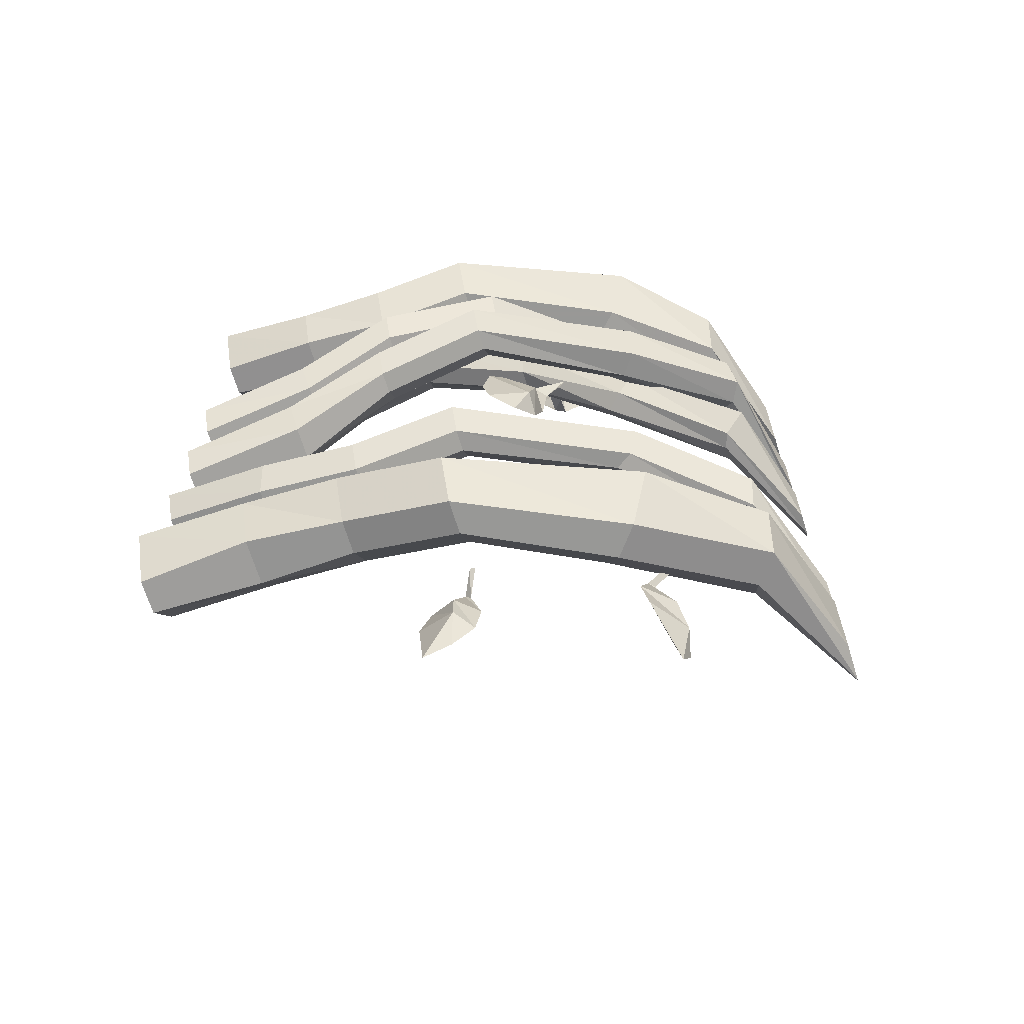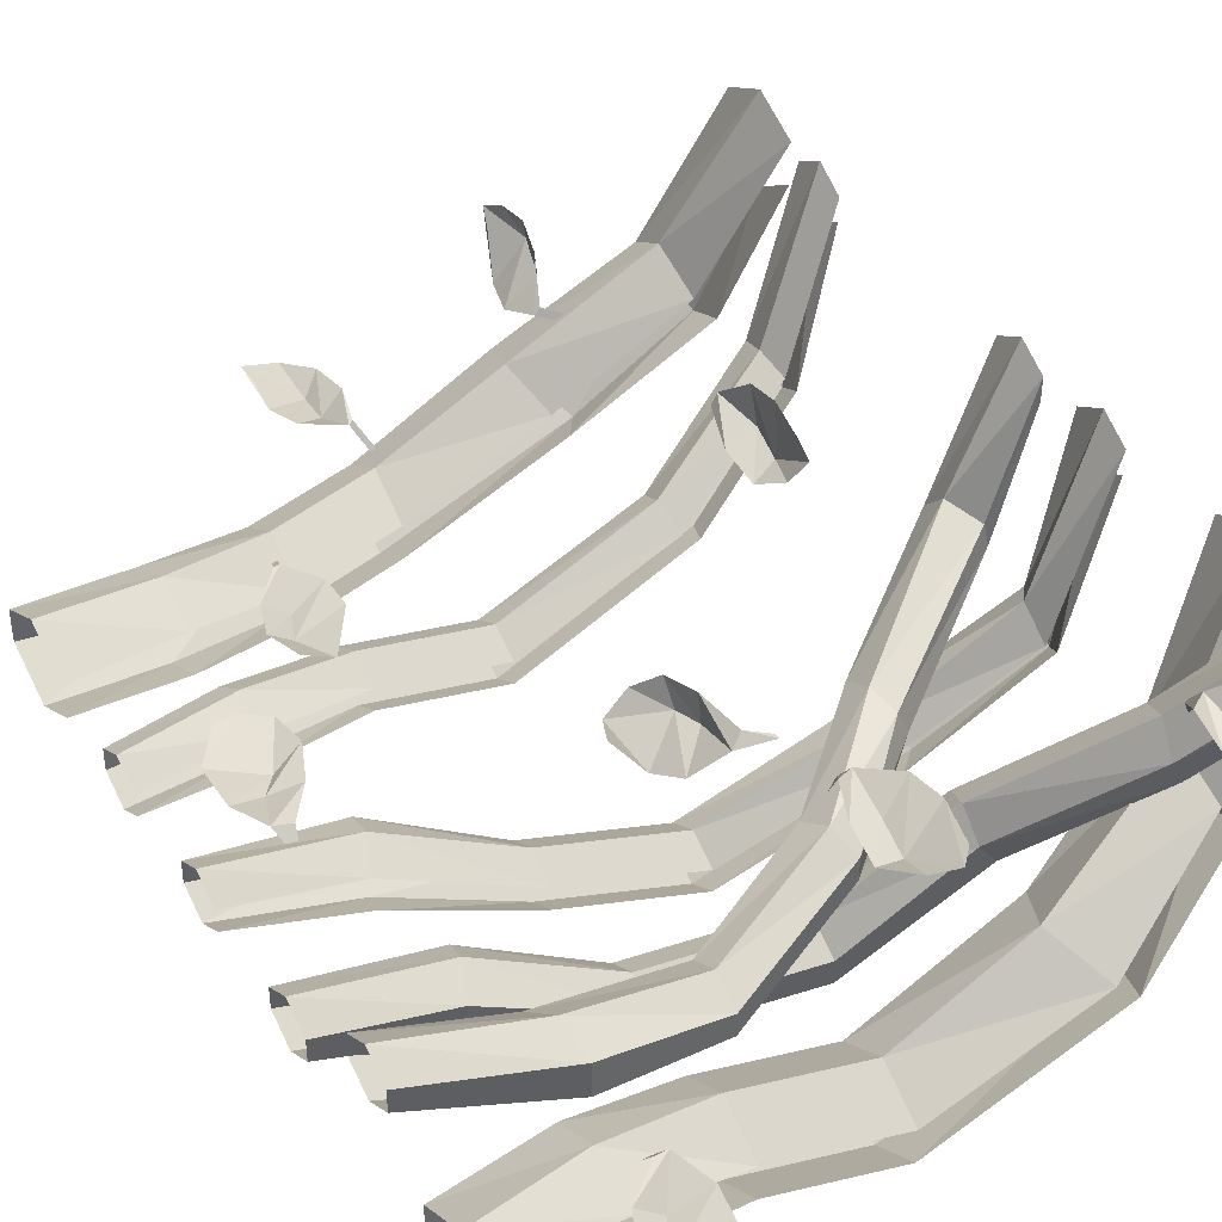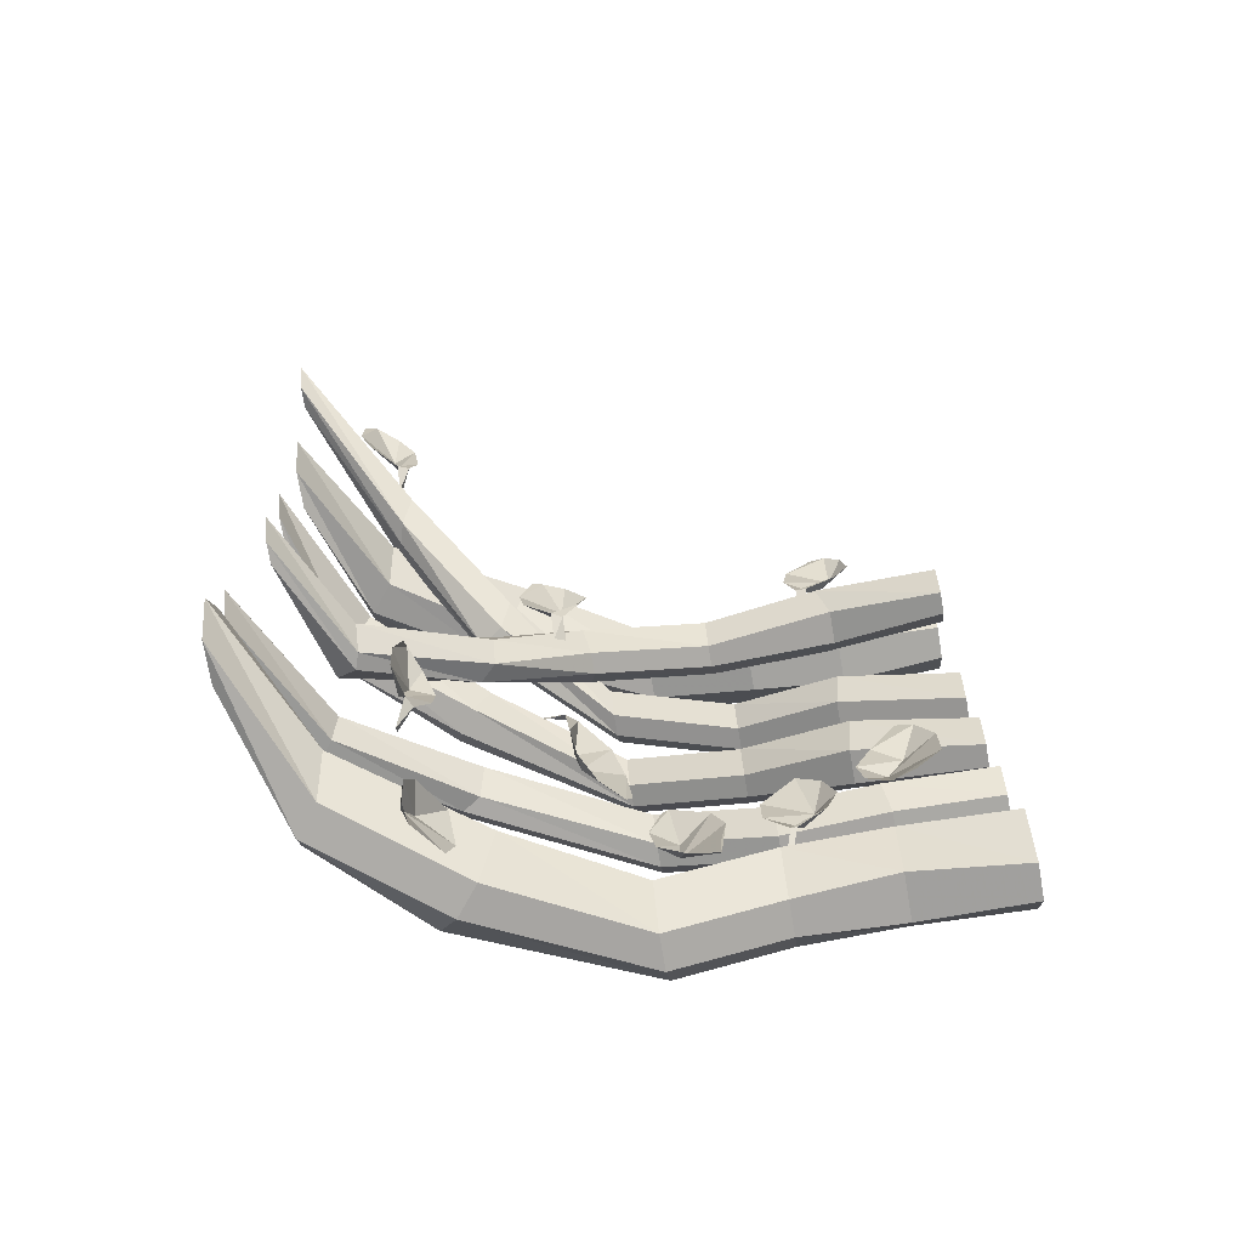
<metadata>
{"format":"obj","ext":"obj","renderer":"f3d","projection":"perspective","resolution":1024,"background":"white","views":[{"elev":-68.5,"azim":-162.8,"up":"+Y"},{"elev":41.5,"azim":149.2,"up":"+Z"},{"elev":-73.9,"azim":9.7,"up":"+Y"}]}
</metadata>
<code>
v -0.04688 -0.9219 -0.2188
v -0.03125 -0.9219 -0.2266
v -0.007812 -0.8672 -0.2266
v -0.04688 -0.8672 -0.2422
v -0.08594 -0.8828 -0.2109
v -0.03906 -0.8203 -0.25
v -0.09375 -0.8359 -0.2109
v -0.0625 -0.7578 -0.2188
v -0.07812 -0.7734 -0.2109
v 0.5 -1.398 -0.4141
v 0.5 -1.438 -0.4375
v 0.3516 -1.453 -0.4453
v 0.3516 -1.406 -0.4219
v 0.2188 -1.453 -0.4375
v 0.2188 -1.414 -0.4141
v 0.07031 -1.414 -0.4375
v 0.07031 -1.375 -0.4141
v -0.1719 -1.406 -0.3203
v -0.1562 -1.367 -0.3047
v -0.3125 -1.453 -0.2188
v -0.3047 -1.414 -0.1953
v -0.375 -1.492 -0.04688
v -0.375 -1.453 -0.02344
v 0.5 -1.477 -0.4141
v 0.3594 -1.492 -0.4219
v 0.2188 -1.492 -0.4141
v 0.07031 -1.453 -0.4141
v -0.1562 -1.445 -0.3047
v -0.3047 -1.492 -0.1953
v -0.375 -1.531 -0.02344
v 0.5 -1.477 -0.3828
v 0.3594 -1.492 -0.375
v 0.2188 -1.492 -0.3828
v 0.07031 -1.453 -0.3828
v -0.1328 -1.445 -0.2891
v -0.2891 -1.492 -0.1719
v -0.375 -1.531 0.007812
v 0.5 -1.438 -0.3594
v 0.3516 -1.453 -0.3516
v 0.2188 -1.453 -0.3594
v 0.07031 -1.414 -0.3594
v -0.125 -1.406 -0.2656
v -0.2812 -1.453 -0.1562
v -0.375 -1.492 0.03125
v 0.5 -1.398 -0.3828
v 0.3516 -1.406 -0.375
v 0.2188 -1.414 -0.3828
v 0.07031 -1.375 -0.3828
v -0.1328 -1.367 -0.2891
v -0.2891 -1.414 -0.1719
v -0.375 -1.453 0.007812
v 0.5 -1.211 -0.4141
v 0.5 -1.25 -0.4375
v 0.3359 -1.203 -0.4453
v 0.3516 -1.164 -0.4219
v 0.1875 -1.133 -0.4688
v 0.1875 -1.094 -0.4453
v 0.03125 -1.078 -0.4766
v 0.03125 -1.039 -0.4531
v -0.1953 -1.023 -0.3516
v -0.1641 -0.9922 -0.3438
v -0.3281 -0.9844 -0.2422
v -0.3125 -0.9531 -0.2188
v -0.375 -1 -0.04688
v -0.375 -0.9609 -0.02344
v 0.5 -1.289 -0.4141
v 0.3281 -1.25 -0.4219
v 0.1875 -1.172 -0.4453
v 0.03125 -1.117 -0.4531
v -0.1875 -1.062 -0.3281
v -0.3359 -1.023 -0.2188
v -0.375 -1.039 -0.02344
v 0.5 -1.289 -0.3828
v 0.3281 -1.25 -0.375
v 0.1875 -1.172 -0.4141
v 0.03125 -1.117 -0.4219
v -0.1641 -1.062 -0.2969
v -0.3203 -1.023 -0.1875
v -0.375 -1.039 0.007812
v 0.5 -1.25 -0.3594
v 0.3359 -1.203 -0.3516
v 0.1875 -1.133 -0.3906
v 0.03125 -1.078 -0.3984
v -0.1406 -1.023 -0.2891
v -0.2891 -0.9844 -0.1641
v -0.375 -1 0.03125
v 0.5 -1.211 -0.3828
v 0.3516 -1.164 -0.375
v 0.1875 -1.094 -0.4141
v 0.03125 -1.039 -0.4219
v -0.1484 -0.9922 -0.3125
v -0.2969 -0.9531 -0.2031
v -0.375 -0.9609 0.007812
v 0.3438 -0.875 -0.2969
v 0.3438 -0.875 -0.3438
v 0.5 -0.9219 -0.3125
v 0.5 -0.9219 -0.2812
v 0.3281 -0.8359 -0.2734
v 0.1641 -0.8281 -0.2969
v 0.1641 -0.8672 -0.3203
v 0.1641 -0.8672 -0.3516
v 0.3281 -0.8359 -0.3672
v 0.5 -0.8828 -0.3359
v 0.3203 -0.7891 -0.3438
v 0.5 -0.8438 -0.3125
v 0.3203 -0.7891 -0.2969
v 0.5 -0.8438 -0.2812
v 0.5 -0.8828 -0.2578
v 0.1641 -0.8281 -0.375
v 0.1641 -0.7891 -0.3516
v 0.1641 -0.7891 -0.3203
v -0.02344 -0.8672 -0.2812
v -0.007812 -0.8984 -0.2578
v 0 -0.9375 -0.2812
v 0 -0.9375 -0.3125
v -0.007812 -0.8984 -0.3359
v -0.02344 -0.8672 -0.3125
v -0.1484 -0.9688 -0.2578
v -0.1328 -0.9688 -0.2266
v -0.125 -1.008 -0.2188
v -0.125 -1.047 -0.2422
v -0.1484 -1.047 -0.2656
v -0.1719 -1.008 -0.2734
v -0.3281 -1.125 -0.2031
v -0.3203 -1.086 -0.1797
v -0.3125 -1.086 -0.1484
v -0.2891 -1.125 -0.1328
v -0.2891 -1.156 -0.1641
v -0.2969 -1.156 -0.1875
v -0.375 -1.172 -0.02344
v -0.375 -1.133 -0.04688
v -0.375 -1.094 -0.02344
v -0.375 -1.094 0.007812
v -0.375 -1.133 0.03125
v -0.375 -1.172 0.007812
v 0.5 -0.6406 -0.4219
v 0.5 -0.7109 -0.4609
v 0.3516 -0.7344 -0.4609
v 0.3516 -0.6719 -0.4297
v 0.2188 -0.7266 -0.4609
v 0.2188 -0.6641 -0.4219
v 0.07031 -0.6875 -0.4609
v 0.07031 -0.625 -0.4219
v -0.1953 -0.6797 -0.3516
v -0.1641 -0.6094 -0.3125
v -0.3203 -0.7266 -0.2422
v -0.3125 -0.6641 -0.2109
v -0.375 -0.7656 -0.07031
v -0.375 -0.7031 -0.03125
v 0.5 -0.7812 -0.4219
v 0.3516 -0.7969 -0.4297
v 0.2188 -0.7891 -0.4219
v 0.07031 -0.75 -0.4219
v -0.1641 -0.75 -0.3125
v -0.3125 -0.7891 -0.2109
v -0.375 -0.8281 -0.03125
v 0.5 -0.7812 -0.375
v 0.3516 -0.7969 -0.3672
v 0.2188 -0.7891 -0.375
v 0.07031 -0.75 -0.375
v -0.1328 -0.75 -0.2812
v -0.2812 -0.7891 -0.1719
v -0.375 -0.8281 0.02344
v 0.5 -0.7109 -0.3359
v 0.3516 -0.7344 -0.3359
v 0.2188 -0.7266 -0.3359
v 0.07031 -0.6875 -0.3359
v -0.09375 -0.6797 -0.2422
v -0.2734 -0.7266 -0.1328
v -0.375 -0.7656 0.05469
v 0.5 -0.6406 -0.375
v 0.3516 -0.6719 -0.3672
v 0.2188 -0.6641 -0.375
v 0.07031 -0.625 -0.375
v -0.1328 -0.6094 -0.2812
v -0.2812 -0.6641 -0.1719
v -0.375 -0.7031 0.02344
v 0.3516 -1.703 -0.3672
v 0.3516 -1.703 -0.4297
v 0.5 -1.719 -0.4219
v 0.5 -1.719 -0.375
v 0.3516 -1.641 -0.3359
v 0.2188 -1.648 -0.3359
v 0.2188 -1.711 -0.375
v 0.2188 -1.711 -0.4219
v 0.3516 -1.641 -0.4609
v 0.5 -1.648 -0.4609
v 0.3516 -1.578 -0.4297
v 0.5 -1.578 -0.4219
v 0.3516 -1.578 -0.3672
v 0.5 -1.648 -0.3359
v 0.5 -1.578 -0.375
v 0.2188 -1.648 -0.4609
v 0.2188 -1.586 -0.4219
v 0.07031 -1.688 -0.4609
v 0.07031 -1.625 -0.4219
v -0.1797 -1.68 -0.3594
v -0.1406 -1.617 -0.3281
v -0.3203 -1.648 -0.2422
v -0.3125 -1.586 -0.2109
v -0.375 -1.609 -0.07031
v -0.375 -1.547 -0.03125
v 0.2188 -1.586 -0.375
v 0.07031 -1.75 -0.375
v 0.07031 -1.75 -0.4219
v 0.07031 -1.688 -0.3359
v -0.09375 -1.68 -0.25
v -0.1172 -1.75 -0.2812
v -0.1484 -1.75 -0.3203
v 0.07031 -1.625 -0.375
v -0.3125 -1.711 -0.2109
v -0.375 -1.672 -0.03125
v -0.1172 -1.617 -0.2891
v -0.2812 -1.711 -0.1719
v -0.2734 -1.648 -0.1328
v -0.375 -1.609 0.05469
v -0.375 -1.672 0.02344
v -0.2812 -1.586 -0.1719
v -0.375 -1.547 0.02344
v 0.5 -1.016 -0.3828
v 0.5 -1.016 -0.4141
v 0.3516 -0.9688 -0.4219
v 0.3516 -0.9688 -0.375
v 0.5 -1.055 -0.3594
v 0.3359 -1.008 -0.3516
v 0.5 -1.094 -0.3828
v 0.3281 -1.047 -0.375
v 0.5 -1.094 -0.4141
v 0.3281 -1.047 -0.4219
v 0.5 -1.055 -0.4375
v 0.3359 -1.008 -0.4453
v 0.1875 -0.9375 -0.4688
v 0.1875 -0.8984 -0.4453
v 0.1875 -0.8984 -0.4141
v 0.1875 -0.9375 -0.3906
v 0.1875 -0.9766 -0.4141
v 0.1875 -0.9766 -0.4453
v 0.01562 -0.9219 -0.4141
v 0.01562 -0.8828 -0.4375
v -0.1562 -0.8672 -0.2656
v -0.1641 -0.8281 -0.2812
v -0.2578 -0.75 -0.125
v -0.2734 -0.7109 -0.1406
v -0.375 -0.6328 0.07812
v -0.375 -0.5938 0.05469
v -0.2422 -0.6797 -0.1328
v -0.375 -0.5547 0.07812
v -0.2266 -0.6797 -0.1016
v -0.1094 -0.7969 -0.25
v -0.1328 -0.7969 -0.2812
v 0.01562 -0.8438 -0.3828
v 0.01562 -0.8438 -0.4141
v 0.01562 -0.9219 -0.3828
v -0.125 -0.8672 -0.2422
v -0.25 -0.75 -0.09375
v -0.375 -0.6328 0.1094
v 0.01562 -0.8828 -0.3594
v -0.1094 -0.8281 -0.2188
v -0.2344 -0.7109 -0.07031
v -0.375 -0.5938 0.1328
v -0.375 -0.5547 0.1094
v 0 -0.8125 -0.2344
v -0.03125 -0.7734 -0.2266
v -0.04688 -0.9453 -0.25
v -0.03125 -0.9375 -0.2578
v -0.2031 -1.414 -0.1562
v -0.1953 -1.414 -0.1719
v -0.1797 -1.359 -0.1875
v -0.2188 -1.359 -0.1719
v -0.2188 -1.375 -0.125
v -0.2109 -1.312 -0.1797
v -0.2188 -1.328 -0.1172
v -0.2109 -1.25 -0.1406
v -0.2109 -1.273 -0.125
v -0.1797 -1.305 -0.1953
v -0.1953 -1.266 -0.1719
v -0.2188 -1.438 -0.1875
v -0.2188 -1.43 -0.1953
v 0.2344 -1.594 -0.3359
v 0.2422 -1.594 -0.3359
v 0.2812 -1.547 -0.3359
v 0.25 -1.539 -0.3594
v 0.2031 -1.547 -0.3359
v 0.2656 -1.5 -0.3594
v 0.2031 -1.5 -0.3359
v 0.25 -1.43 -0.3359
v 0.2344 -1.453 -0.3359
v 0.2969 -1.5 -0.3359
v 0.2812 -1.453 -0.3359
v 0.2266 -1.617 -0.3516
v 0.2344 -1.617 -0.3516
v -0.1406 -1.695 -0.2109
v -0.1484 -1.695 -0.2031
v -0.1641 -1.734 -0.1562
v -0.1719 -1.742 -0.1953
v -0.1328 -1.75 -0.2344
v -0.1797 -1.781 -0.1719
v -0.1406 -1.789 -0.2266
v -0.1641 -1.852 -0.1641
v -0.1562 -1.828 -0.1797
v -0.1719 -1.773 -0.1406
v -0.1719 -1.82 -0.1484
v -0.1719 -1.672 -0.2188
v -0.1797 -1.672 -0.2109
v -0.02344 -1.094 -0.3281
v -0.03906 -1.102 -0.3125
v -0.03125 -1.172 -0.3125
v -0.03125 -1.164 -0.3516
v 0.01562 -1.117 -0.3672
v -0.02344 -1.203 -0.3594
v 0.03125 -1.164 -0.3906
v 0.03125 -1.258 -0.3906
v 0.03906 -1.234 -0.3984
v -0.02344 -1.227 -0.3281
v 0 -1.258 -0.3594
v -0.07031 -1.078 -0.3203
v -0.07031 -1.086 -0.3203
v 0.1016 -1.68 -0.2578
v 0.09375 -1.688 -0.2578
v 0.07812 -1.742 -0.2578
v 0.1094 -1.734 -0.2812
v 0.1484 -1.711 -0.2578
v 0.1094 -1.773 -0.2812
v 0.1641 -1.75 -0.2578
v 0.1562 -1.836 -0.2578
v 0.1562 -1.805 -0.2578
v 0.08594 -1.789 -0.2578
v 0.1172 -1.82 -0.2578
v 0.08594 -1.664 -0.2891
v 0.07812 -1.664 -0.2891
v 0.3047 -0.6797 -0.3125
v 0.3203 -0.6797 -0.3125
v 0.3672 -0.6406 -0.3125
v 0.3359 -0.6328 -0.3359
v 0.2891 -0.625 -0.3125
v 0.3594 -0.5859 -0.3359
v 0.2969 -0.5781 -0.3125
v 0.3594 -0.5234 -0.3125
v 0.3359 -0.5312 -0.3125
v 0.3906 -0.5938 -0.3125
v 0.3828 -0.5469 -0.3125
v 0.3047 -0.7031 -0.3438
v 0.3203 -0.7031 -0.3438
v -0.25 -0.6797 -0.02344
v -0.2344 -0.6719 -0.03125
v -0.2266 -0.6172 -0.03906
v -0.2578 -0.625 -0.03906
v -0.2891 -0.6484 0.007812
v -0.2656 -0.5781 -0.03906
v -0.3047 -0.6016 0.01562
v -0.2891 -0.5234 0.007812
v -0.3047 -0.5469 0.01562
v -0.2344 -0.5625 -0.03125
v -0.2578 -0.5312 -0.01562
v -0.25 -0.7031 -0.05469
v -0.25 -0.6953 -0.0625
v 0.4141 -1.258 -0.3516
v 0.3906 -1.25 -0.3516
v 0.3516 -1.305 -0.3594
v 0.3906 -1.32 -0.375
v 0.4375 -1.305 -0.3516
v 0.3672 -1.352 -0.3828
v 0.4375 -1.367 -0.3516
v 0.3672 -1.43 -0.3594
v 0.3984 -1.422 -0.3516
v 0.3281 -1.359 -0.3594
v 0.3359 -1.406 -0.3594
v 0.3984 -1.219 -0.3828
v 0.3984 -1.227 -0.3828
f 1 2 3
f 1 3 4
f 1 4 5
f 5 4 6
f 5 6 7
f 7 6 8
f 7 8 9
f 4 3 262
f 4 262 6
f 6 262 263
f 6 263 8
f 2 1 264
f 2 264 265
f 266 267 268
f 266 268 269
f 266 269 270
f 270 269 271
f 270 271 272
f 272 271 273
f 272 273 274
f 269 268 275
f 269 275 271
f 271 275 276
f 271 276 273
f 267 266 277
f 267 277 278
f 279 280 281
f 279 281 282
f 279 282 283
f 283 282 284
f 283 284 285
f 285 284 286
f 285 286 287
f 282 281 288
f 282 288 284
f 284 288 289
f 284 289 286
f 280 279 290
f 280 290 291
f 292 293 294
f 292 294 295
f 292 295 296
f 296 295 297
f 296 297 298
f 298 297 299
f 298 299 300
f 295 294 301
f 295 301 297
f 297 301 302
f 297 302 299
f 293 292 303
f 293 303 304
f 305 306 307
f 305 307 308
f 305 308 309
f 309 308 310
f 309 310 311
f 311 310 312
f 311 312 313
f 308 307 314
f 308 314 310
f 310 314 315
f 310 315 312
f 306 305 316
f 306 316 317
f 318 319 320
f 318 320 321
f 318 321 322
f 322 321 323
f 322 323 324
f 324 323 325
f 324 325 326
f 321 320 327
f 321 327 323
f 323 327 328
f 323 328 325
f 319 318 329
f 319 329 330
f 331 332 333
f 331 333 334
f 331 334 335
f 335 334 336
f 335 336 337
f 337 336 338
f 337 338 339
f 334 333 340
f 334 340 336
f 336 340 341
f 336 341 338
f 332 331 342
f 332 342 343
f 344 345 346
f 344 346 347
f 344 347 348
f 348 347 349
f 348 349 350
f 350 349 351
f 350 351 352
f 347 346 353
f 347 353 349
f 349 353 354
f 349 354 351
f 345 344 355
f 345 355 356
f 357 358 359
f 357 359 360
f 357 360 361
f 361 360 362
f 361 362 363
f 363 362 364
f 363 364 365
f 360 359 366
f 360 366 362
f 362 366 367
f 362 367 364
f 358 357 368
f 358 368 369
f 10 11 12
f 10 12 13
f 13 12 14
f 13 14 15
f 15 14 16
f 15 16 17
f 17 16 18
f 17 18 19
f 19 18 20
f 19 20 21
f 21 20 22
f 21 22 23
f 11 24 25
f 11 25 12
f 12 25 26
f 12 26 14
f 14 26 27
f 14 27 16
f 16 27 28
f 16 28 18
f 18 28 29
f 18 29 20
f 20 29 30
f 20 30 22
f 24 31 32
f 24 32 25
f 25 32 33
f 25 33 26
f 26 33 34
f 26 34 27
f 27 34 35
f 27 35 28
f 28 35 36
f 28 36 29
f 29 36 37
f 29 37 30
f 31 38 39
f 31 39 32
f 32 39 40
f 32 40 33
f 33 40 41
f 33 41 34
f 34 41 42
f 34 42 35
f 35 42 43
f 35 43 36
f 36 43 44
f 36 44 37
f 52 53 54
f 52 54 55
f 55 54 56
f 55 56 57
f 57 56 58
f 57 58 59
f 59 58 60
f 59 60 61
f 61 60 62
f 61 62 63
f 63 62 64
f 63 64 65
f 53 66 67
f 53 67 54
f 54 67 68
f 54 68 56
f 56 68 69
f 56 69 58
f 58 69 70
f 58 70 60
f 60 70 71
f 60 71 62
f 62 71 72
f 62 72 64
f 66 73 74
f 66 74 67
f 67 74 75
f 67 75 68
f 68 75 76
f 68 76 69
f 69 76 77
f 69 77 70
f 70 77 78
f 70 78 71
f 71 78 79
f 71 79 72
f 73 80 81
f 73 81 74
f 74 81 82
f 74 82 75
f 75 82 83
f 75 83 76
f 76 83 84
f 76 84 77
f 77 84 85
f 77 85 78
f 78 85 86
f 78 86 79
f 94 95 96
f 94 96 97
f 94 97 98
f 94 98 99
f 94 99 100
f 94 100 95
f 95 100 101
f 95 101 102
f 95 102 103
f 95 103 96
f 102 104 105
f 102 105 103
f 104 106 107
f 104 107 105
f 98 97 108
f 101 109 102
f 102 109 104
f 104 109 110
f 104 110 106
f 106 110 111
f 99 113 100
f 100 113 114
f 100 114 101
f 101 114 115
f 101 115 109
f 109 115 116
f 109 116 110
f 110 116 117
f 110 117 111
f 111 117 112
f 112 117 118
f 112 118 119
f 113 120 114
f 114 120 121
f 114 121 115
f 115 121 122
f 115 122 116
f 116 122 123
f 116 123 117
f 117 123 118
f 118 123 124
f 118 124 125
f 118 125 119
f 119 125 126
f 120 127 121
f 121 127 128
f 121 128 122
f 122 128 129
f 122 129 123
f 123 129 124
f 124 129 130
f 124 130 131
f 124 131 125
f 125 131 132
f 125 132 126
f 126 132 133
f 127 134 128
f 128 134 135
f 128 135 129
f 129 135 130
f 136 137 138
f 136 138 139
f 139 138 140
f 139 140 141
f 141 140 142
f 141 142 143
f 143 142 144
f 143 144 145
f 145 144 146
f 145 146 147
f 147 146 148
f 147 148 149
f 137 150 151
f 137 151 138
f 138 151 152
f 138 152 140
f 140 152 153
f 140 153 142
f 142 153 154
f 142 154 144
f 144 154 155
f 144 155 146
f 146 155 156
f 146 156 148
f 150 157 158
f 150 158 151
f 151 158 159
f 151 159 152
f 152 159 160
f 152 160 153
f 153 160 161
f 153 161 154
f 154 161 162
f 154 162 155
f 155 162 163
f 155 163 156
f 157 164 165
f 157 165 158
f 158 165 166
f 158 166 159
f 159 166 167
f 159 167 160
f 160 167 168
f 160 168 161
f 161 168 169
f 161 169 162
f 162 169 170
f 162 170 163
f 178 179 180
f 178 180 181
f 178 181 182
f 178 182 183
f 178 183 184
f 178 184 179
f 179 184 185
f 179 185 186
f 179 186 187
f 179 187 180
f 186 188 189
f 186 189 187
f 182 181 191
f 185 193 186
f 186 193 188
f 188 193 194
f 194 193 195
f 194 195 196
f 196 195 197
f 196 197 198
f 198 197 199
f 198 199 200
f 200 199 201
f 200 201 202
f 204 205 185
f 204 185 184
f 204 184 206
f 204 206 207
f 204 207 208
f 204 208 205
f 205 208 209
f 205 209 195
f 205 195 193
f 205 193 185
f 206 184 183
f 209 197 195
f 197 209 211
f 197 211 199
f 199 211 212
f 199 212 201
f 214 211 209
f 214 209 208
f 214 208 215
f 214 215 216
f 214 216 217
f 214 217 211
f 211 217 212
f 215 208 207
f 220 221 222
f 220 222 223
f 224 225 226
f 226 225 227
f 226 227 228
f 228 227 229
f 228 229 230
f 230 229 231
f 230 231 221
f 221 231 222
f 222 231 232
f 222 232 233
f 222 233 223
f 223 233 234
f 225 235 227
f 227 235 236
f 227 236 229
f 229 236 237
f 229 237 231
f 231 237 232
f 232 237 238
f 232 238 239
f 239 238 240
f 239 240 241
f 241 240 242
f 241 242 243
f 243 242 244
f 243 244 245
f 243 245 246
f 246 245 247
f 246 247 248
f 246 248 249
f 246 249 250
f 250 249 251
f 250 251 252
f 252 251 234
f 252 234 233
f 237 236 253
f 237 253 238
f 238 253 254
f 238 254 240
f 240 254 255
f 240 255 242
f 242 255 256
f 242 256 244
f 236 235 257
f 236 257 253
f 253 257 258
f 253 258 254
f 254 258 259
f 254 259 255
f 255 259 260
f 255 260 256
f 248 247 261
f 38 45 46
f 38 46 39
f 39 46 47
f 39 47 40
f 40 47 48
f 40 48 41
f 41 48 49
f 41 49 42
f 42 49 50
f 42 50 43
f 43 50 51
f 43 51 44
f 80 87 88
f 80 88 81
f 81 88 89
f 81 89 82
f 82 89 90
f 82 90 83
f 83 90 91
f 83 91 84
f 84 91 92
f 84 92 85
f 85 92 93
f 85 93 86
f 106 98 108
f 106 108 107
f 106 111 98
f 98 111 99
f 99 111 112
f 99 112 113
f 112 119 113
f 113 119 120
f 119 126 120
f 120 126 127
f 126 133 127
f 127 133 134
f 164 171 172
f 164 172 165
f 165 172 173
f 165 173 166
f 166 173 174
f 166 174 167
f 167 174 175
f 167 175 168
f 168 175 176
f 168 176 169
f 169 176 177
f 169 177 170
f 190 182 191
f 190 191 192
f 203 183 182
f 203 182 190
f 210 206 183
f 210 183 203
f 213 207 206
f 213 206 210
f 218 215 207
f 218 207 213
f 219 216 215
f 219 215 218
f 220 223 224
f 224 223 225
f 223 234 225
f 225 234 235
f 235 234 251
f 235 251 257
f 257 251 249
f 257 249 258
f 258 249 248
f 258 248 259
f 259 248 261
f 259 261 260

</code>
